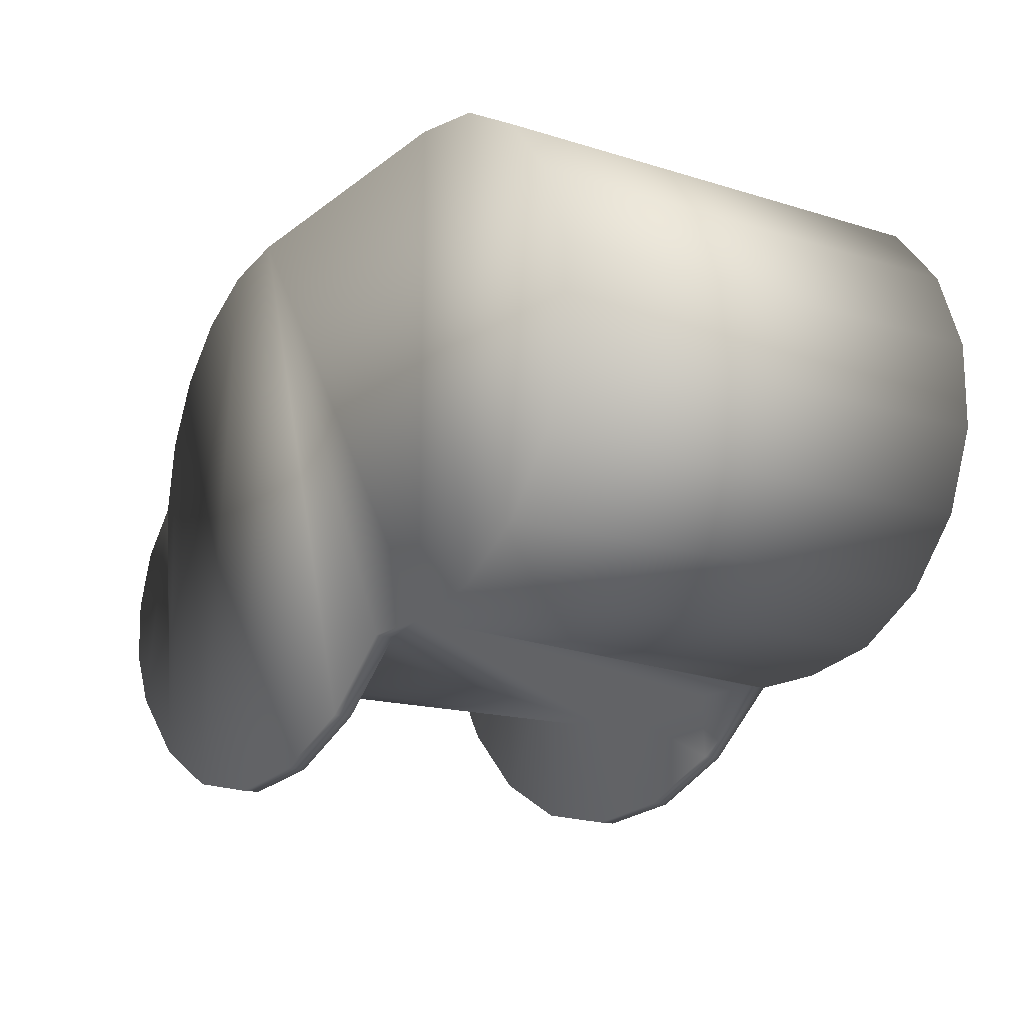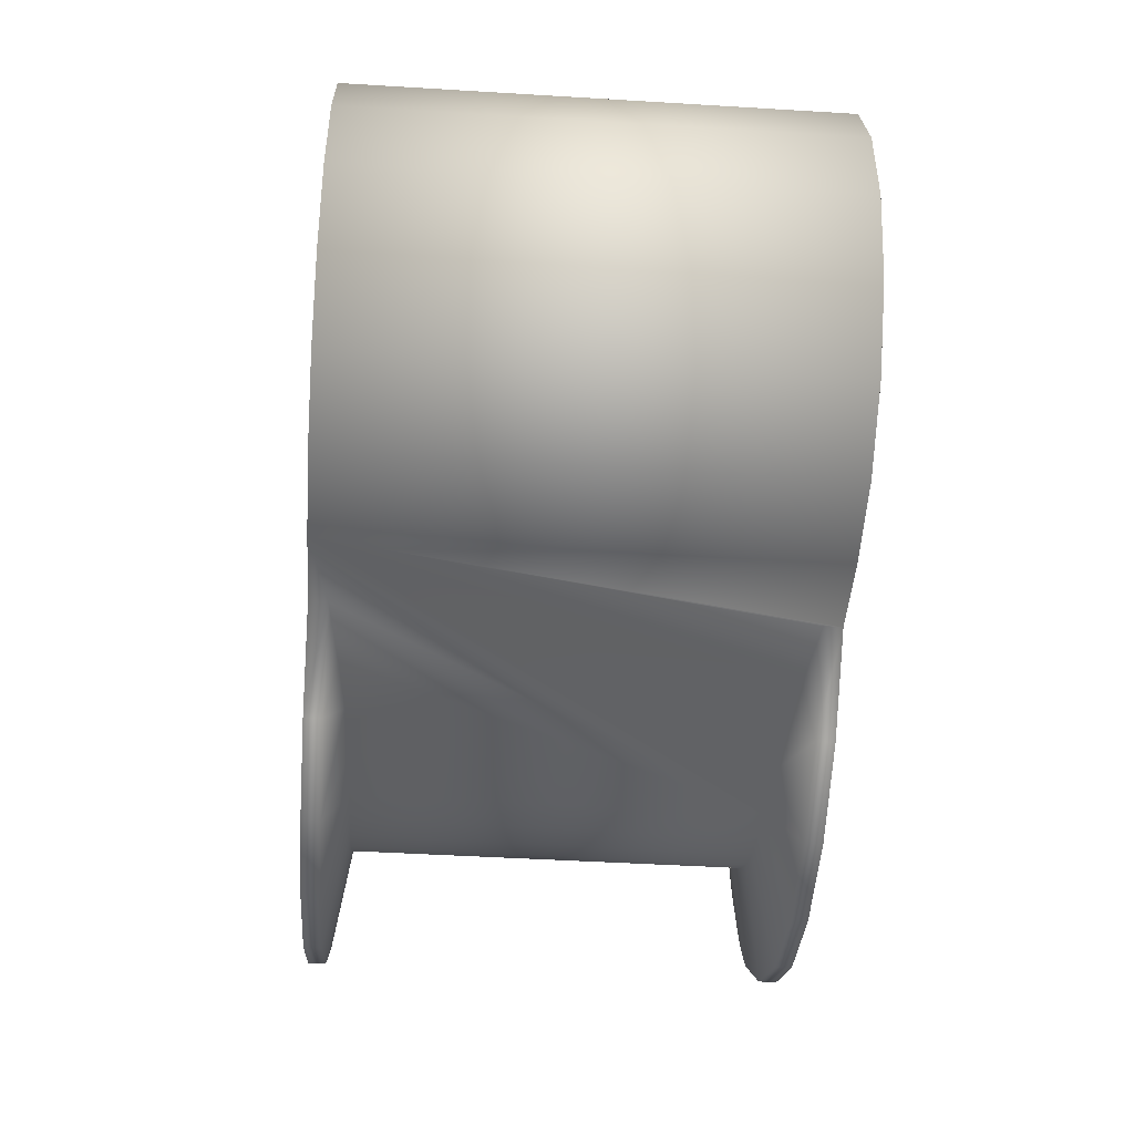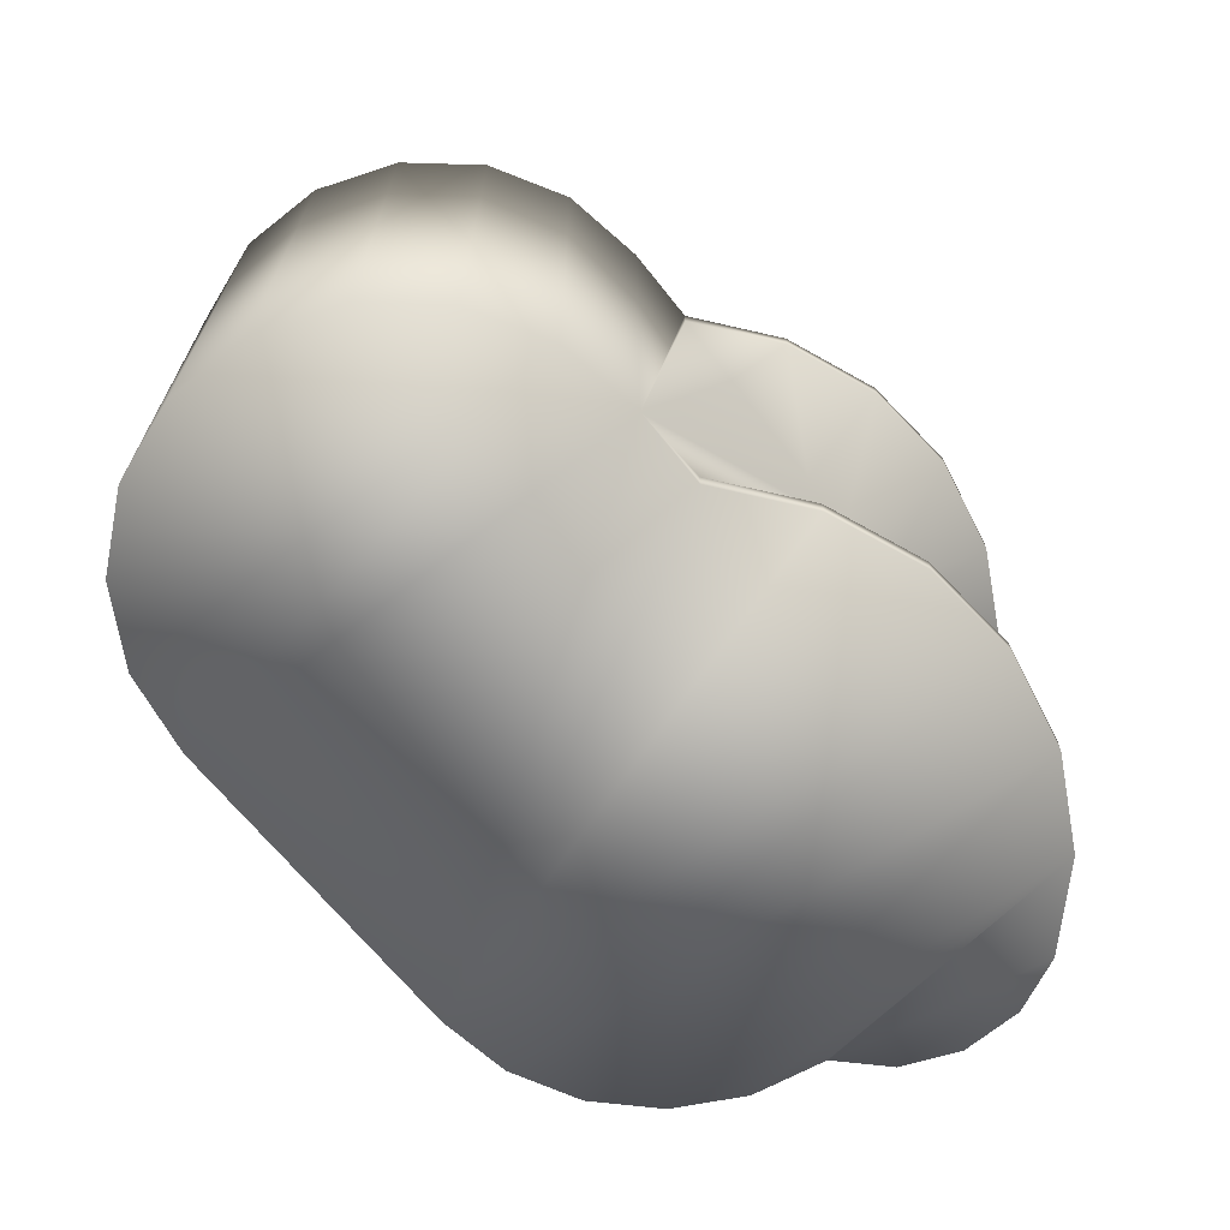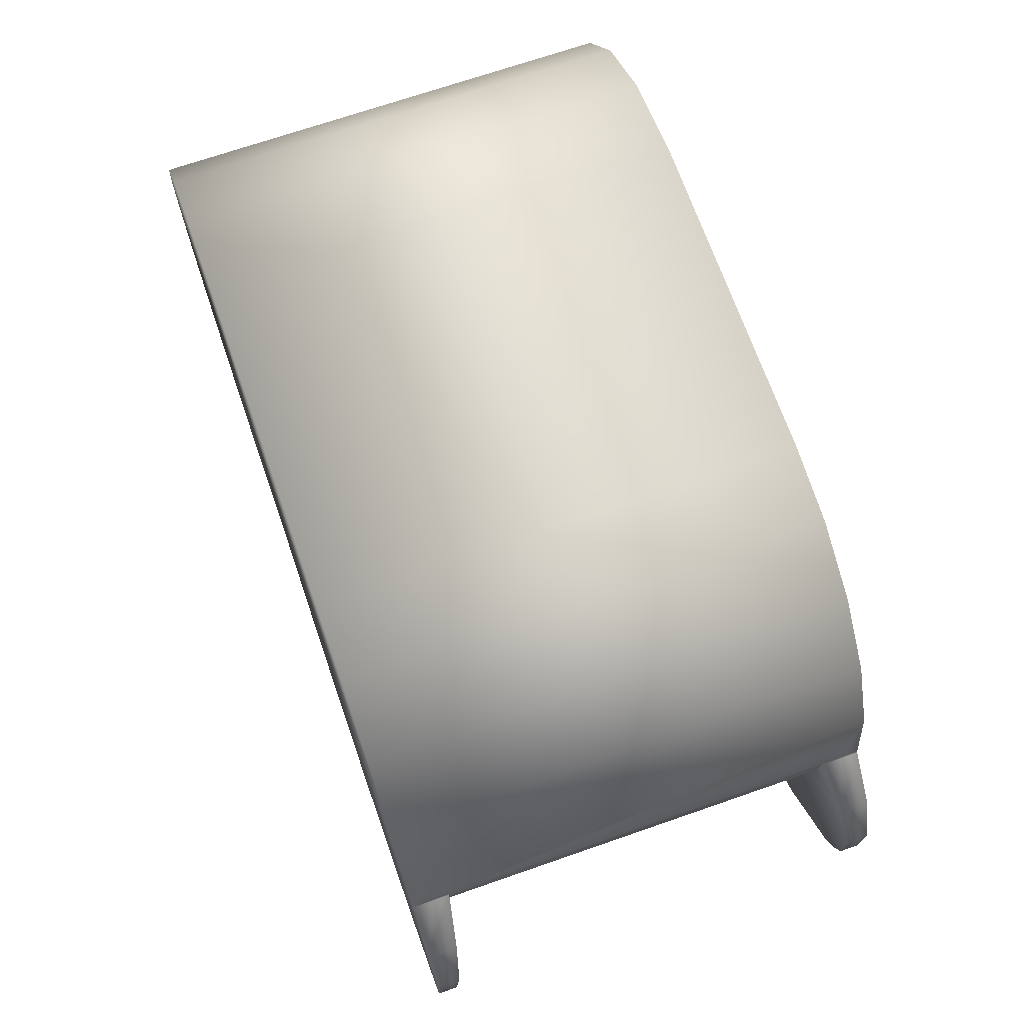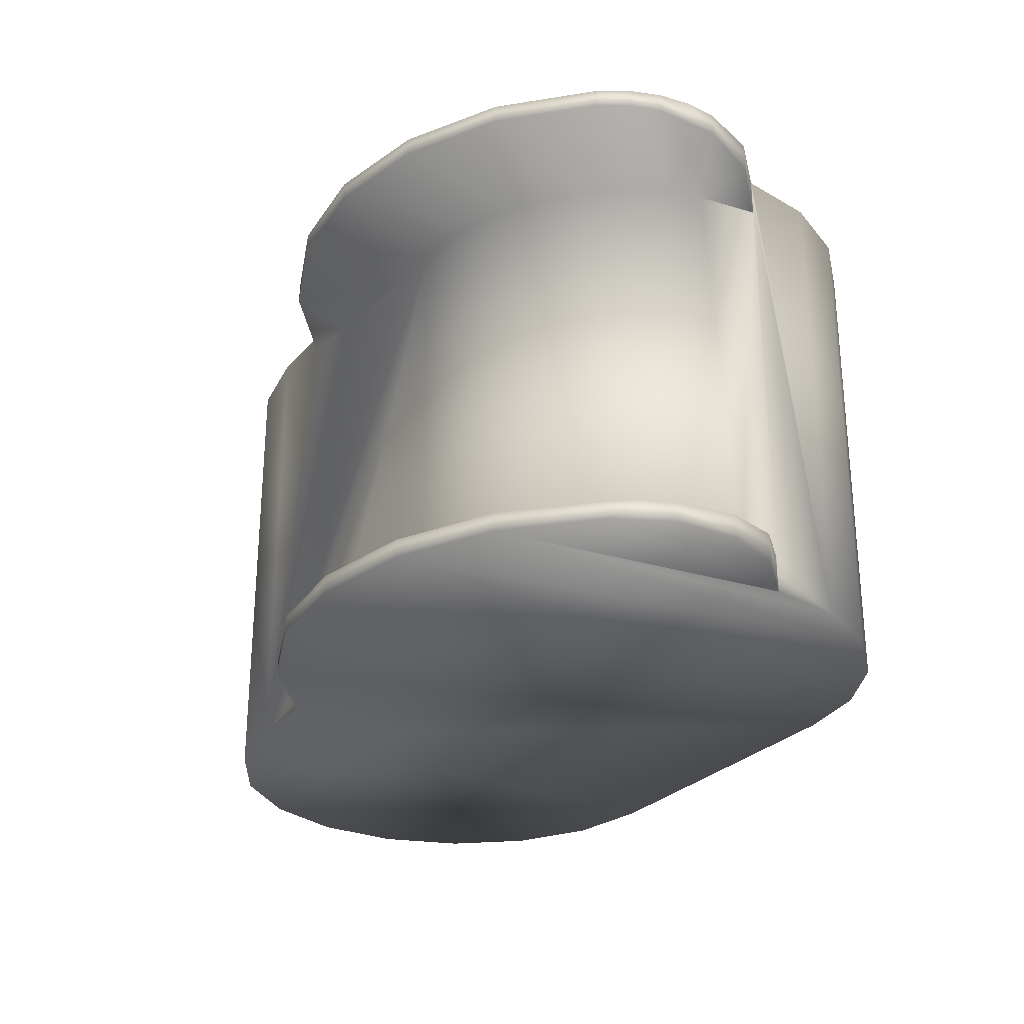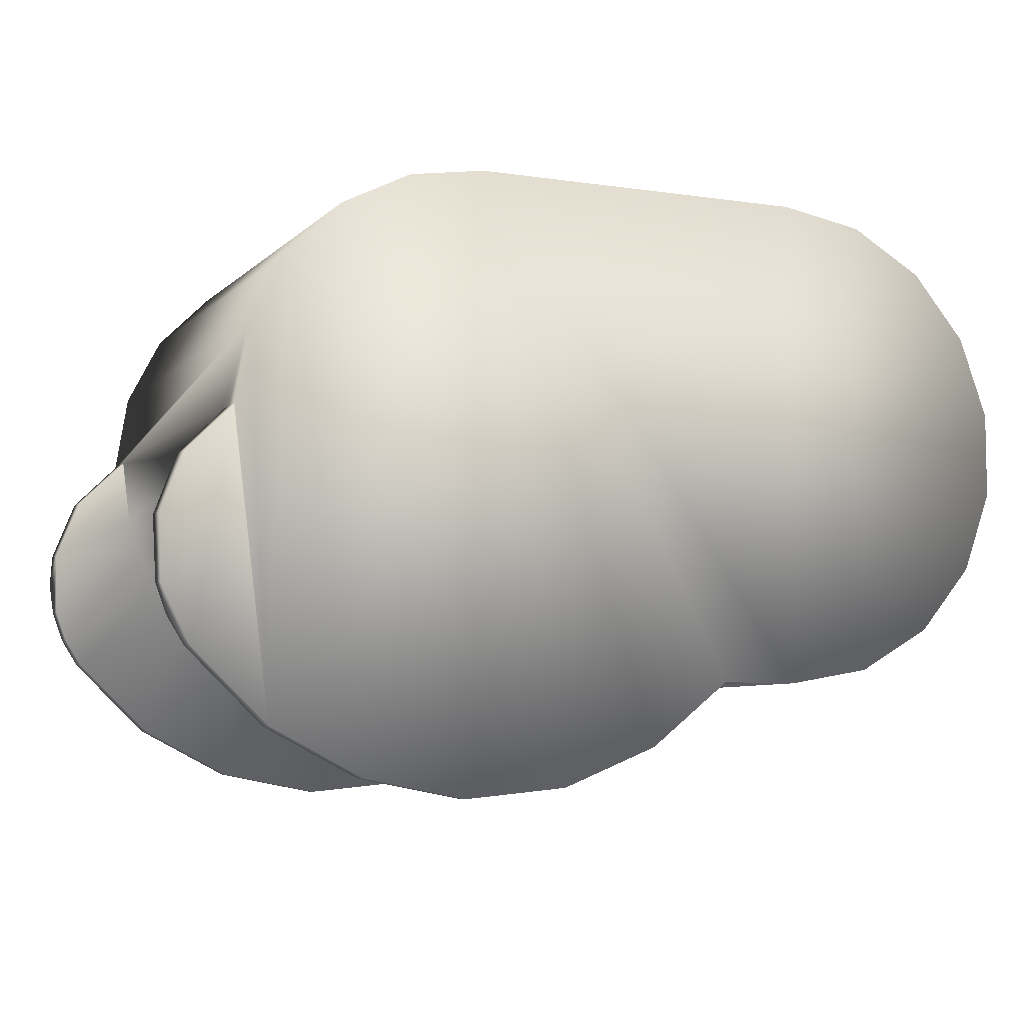
<metadata>
{"format":"obj","ext":"obj","renderer":"f3d","projection":"perspective","resolution":1024,"background":"white","views":[{"elev":-16.0,"azim":-122.9,"up":"+Y"},{"elev":-45.4,"azim":-94.0,"up":"+Y"},{"elev":-66.4,"azim":-51.7,"up":"+Z"},{"elev":69.4,"azim":70.7,"up":"+Y"},{"elev":-27.6,"azim":57.8,"up":"+Z"},{"elev":-6.6,"azim":156.4,"up":"+Y"}]}
</metadata>
<code>
o ph_small
v 14.54 -7.715 -6.25
v 15.51 0.002675 -6.25
v 15.52 -0.01536 -6.25
v 15.52 -0.01465 -5.783
v 16.51 -5.823 -6.25
v 16.69 -1.174 -6.25
v 16.69 -1.174 -5.475
v 15.5 0.02638 -6.25
v 15.51 0.003394 -5.251
v 15.52 -0.01471 -5.254
v 15.18 2.029 -6.25
v 15.5 0.0271 -5.782
v 14.25 3.834 -6.25
v 15.17 2.03 6.25
v 15.5 0.02701 6.25
v 15.5 0.02709 5.727
v 15.5 0.02703 -5.25
v 12.12 -8.972 -6.25
v 12.81 5.264 -6.25
v 14.25 3.834 6.25
v 11 6.183 -6.25
v 12.81 5.265 6.25
v 9.446 -9.489 -6.25
v 9 6.5 -6.25
v 11 6.183 6.25
v 0 -6.5 -6.25
v 0 6.5 -6.25
v 0 6.5 6.25
v 2.072 -6.5 -6.25
v 4.204 -8.201 -6.25
v 6.732 -9.225 -6.25
v 9 6.5 6.25
v -2.223 -6.108 -6.25
v -2.223 6.108 -6.25
v -4.178 -4.979 -6.25
v -4.178 4.979 -6.25
v -2.223 6.108 6.25
v -5.629 -3.25 -6.25
v -5.629 3.25 -6.25
v -4.178 4.979 6.25
v -6.401 -1.128 -6.25
v -6.401 1.128 -6.25
v -5.629 3.25 6.25
v -6.401 1.128 6.25
v -6.401 -1.128 6.25
v -5.629 -3.25 6.25
v -4.178 -4.979 6.25
v -2.223 -6.108 6.25
v 2.072 -6.5 -5.779
v 9 -6.5 5.25
v 0 -6.5 6.25
v 2.072 -6.5 6.25
v 2.072 -6.5 5.779
v 4.021 -6.5 5.548
v 5.714 -6.5 5.388
v 7.345 -6.5 5.287
v 6.731 -9.225 -5.779
v 4.204 -8.2 -5.779
v 9.446 -9.49 -5.779
v 12.12 -8.972 -5.779
v 14.54 -7.715 -5.779
v 17.23 -4.343 -6.25
v 16.94 -5.121 -5.77
v 16.51 -5.822 -5.779
v 16.51 -5.822 -6.013
v 17.29 -2.703 -6.25
v 17.23 -4.338 -5.744
v 17.29 -2.704 -5.641
v 10.02 -6.42 -5.25
v 9 -6.5 -5.25
v 7.362 -6.5 -5.286
v 11.01 -6.18 -5.25
v 10.07 -6.411 5.25
v 11.96 -5.788 -5.25
v 11.12 -6.145 5.25
v 12.83 -5.252 -5.25
v 12.1 -5.711 5.25
v 13.61 -4.587 -5.25
v 13 -5.12 5.25
v 14.27 -3.807 -5.25
v 13.79 -4.389 5.25
v 14.8 -2.934 -5.25
v 14.45 -3.535 5.25
v 15.19 -1.988 -5.25
v 14.96 -2.587 5.25
v 15.42 -0.9928 -5.25
v 15.29 -1.63 5.25
v 15.5 0.02638 5.25
v 5.738 -6.5 -5.386
v 4.04 -6.5 -5.546
v 16.51 -5.822 6.25
v 15.51 0.003306 6.25
v 14.54 -7.715 6.25
v 15.52 -0.01473 6.25
v 15.51 0.002747 5.251
v 16.68 -1.164 6.25
v 15.52 -0.01465 5.73
v 17.23 -4.338 6.25
v 17.29 -2.692 6.25
v 16.69 -1.175 5.475
v 16.94 -5.121 6.25
v 15.52 -0.01536 5.254
v 17.34 -3.522 6.25
v 17.29 -2.704 5.641
v 17.23 -4.339 5.744
v 16.51 -5.822 6.016
v 16.94 -5.121 5.77
v 14.54 -7.715 5.779
v 16.51 -5.822 5.779
v 12.12 -8.972 6.25
v 9.446 -9.489 6.25
v 12.12 -8.972 5.779
v 6.731 -9.225 6.25
v 9.446 -9.49 5.779
v 4.204 -8.2 6.25
v 6.731 -9.225 5.779
v 4.204 -8.2 5.779
f 1 2 3
f 4 3 2
f 5 1 3
f 6 5 3
f 7 6 3
f 4 7 3
f 1 8 2
f 9 2 8
f 10 2 9
f 4 2 10
f 1 11 8
f 12 8 11
f 12 9 8
f 1 13 11
f 14 11 13
f 14 15 11
f 16 11 15
f 11 16 17
f 18 19 13
f 20 13 19
f 1 18 13
f 14 13 20
f 18 21 19
f 22 19 21
f 20 19 22
f 23 24 21
f 25 21 24
f 18 23 21
f 22 21 25
f 26 27 24
f 28 24 27
f 29 26 24
f 30 29 24
f 31 30 24
f 23 31 24
f 32 24 28
f 25 24 32
f 33 34 27
f 28 27 34
f 26 33 27
f 35 36 34
f 37 34 36
f 33 35 34
f 28 34 37
f 38 39 36
f 40 36 39
f 35 38 36
f 37 36 40
f 41 42 39
f 43 39 42
f 38 41 39
f 40 39 43
f 44 42 41
f 43 42 44
f 45 41 38
f 44 41 45
f 46 38 35
f 45 38 46
f 47 35 33
f 46 35 47
f 48 33 26
f 47 33 48
f 49 26 29
f 50 26 49
f 51 26 52
f 53 52 26
f 48 26 51
f 54 53 26
f 55 54 26
f 56 55 26
f 50 56 26
f 49 29 30
f 57 30 31
f 58 30 57
f 49 30 58
f 59 31 23
f 57 31 59
f 59 23 18
f 60 18 1
f 59 18 60
f 61 1 5
f 60 1 61
f 6 62 5
f 63 5 62
f 63 64 65
f 65 5 63
f 65 61 5
f 6 66 62
f 67 62 66
f 63 62 67
f 7 66 6
f 68 66 7
f 67 66 68
f 59 69 70
f 50 70 69
f 57 59 70
f 71 57 70
f 50 71 70
f 60 72 69
f 73 69 72
f 59 60 69
f 73 50 69
f 60 74 72
f 75 72 74
f 75 73 72
f 61 76 74
f 77 74 76
f 60 61 74
f 77 75 74
f 64 78 76
f 79 76 78
f 61 64 76
f 79 77 76
f 64 80 78
f 81 78 80
f 81 79 78
f 67 82 80
f 83 80 82
f 63 67 80
f 64 63 80
f 83 81 80
f 68 84 82
f 85 82 84
f 67 68 82
f 85 83 82
f 7 86 84
f 87 84 86
f 68 7 84
f 87 85 84
f 9 17 86
f 88 86 17
f 10 9 86
f 7 10 86
f 88 87 86
f 12 17 9
f 17 12 11
f 4 10 7
f 65 64 61
f 89 58 57
f 71 89 57
f 90 49 58
f 89 90 58
f 50 49 90
f 50 90 89
f 50 89 71
f 91 92 15
f 16 15 92
f 93 91 15
f 14 93 15
f 91 94 92
f 95 92 94
f 16 92 88
f 95 88 92
f 91 96 94
f 97 94 96
f 97 95 94
f 98 99 96
f 100 96 99
f 101 98 96
f 91 101 96
f 100 102 96
f 97 96 102
f 98 103 99
f 104 99 103
f 100 99 104
f 104 103 98
f 105 98 101
f 104 98 105
f 106 101 91
f 105 101 107
f 106 107 101
f 108 91 93
f 109 91 108
f 106 91 109
f 22 110 93
f 108 93 110
f 20 22 93
f 14 20 93
f 25 111 110
f 112 110 111
f 22 25 110
f 108 110 112
f 32 113 111
f 114 111 113
f 25 32 111
f 112 111 114
f 28 115 113
f 116 113 115
f 32 28 113
f 114 113 116
f 28 52 115
f 117 115 52
f 116 115 117
f 28 51 52
f 117 52 53
f 37 48 51
f 28 37 51
f 40 47 48
f 37 40 48
f 43 46 47
f 40 43 47
f 44 45 46
f 43 44 46
f 117 53 54
f 117 54 55
f 117 55 56
f 116 56 50
f 116 117 56
f 114 50 73
f 114 116 50
f 16 88 17
f 114 73 75
f 112 75 77
f 112 114 75
f 108 77 79
f 108 112 77
f 108 79 81
f 109 81 83
f 109 108 81
f 107 83 85
f 107 109 83
f 104 85 87
f 105 107 85
f 104 105 85
f 95 87 88
f 95 102 87
f 100 87 102
f 100 104 87
f 97 102 95
f 106 109 107

</code>
